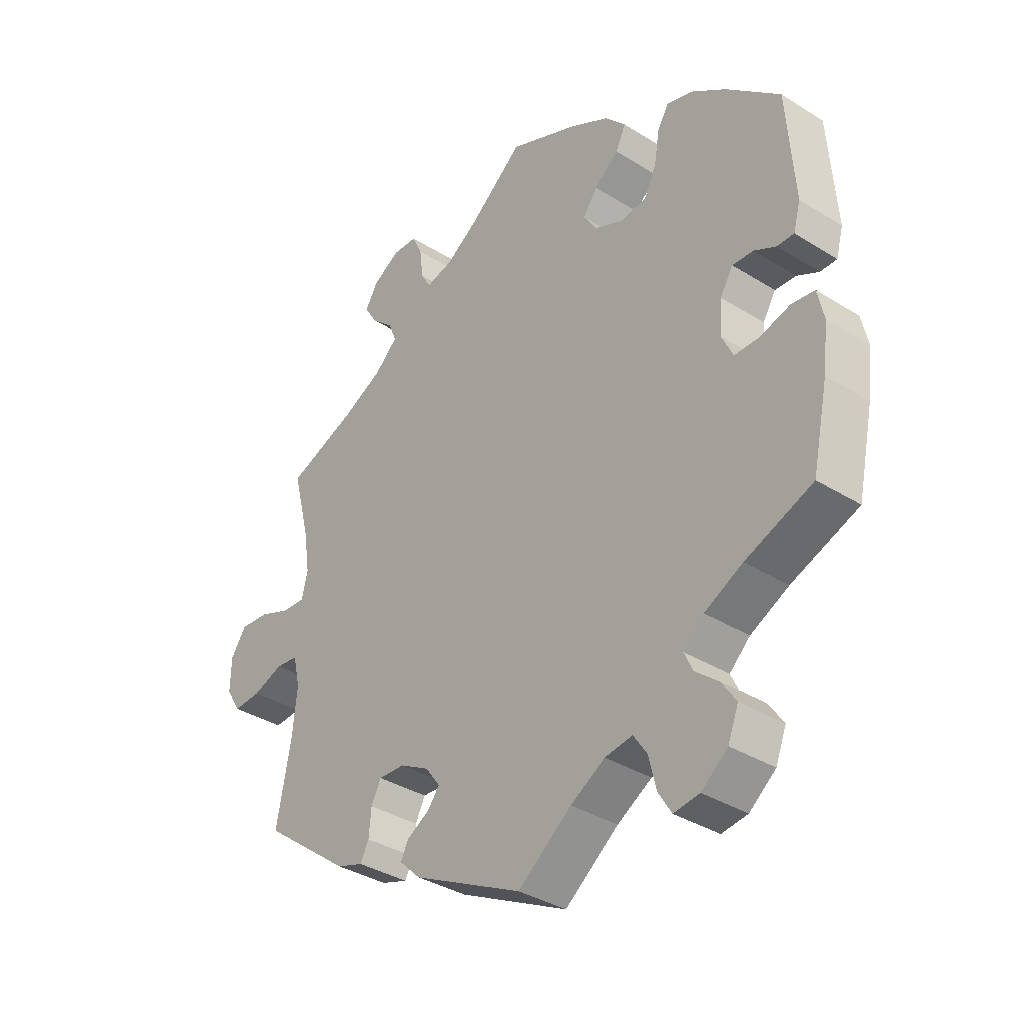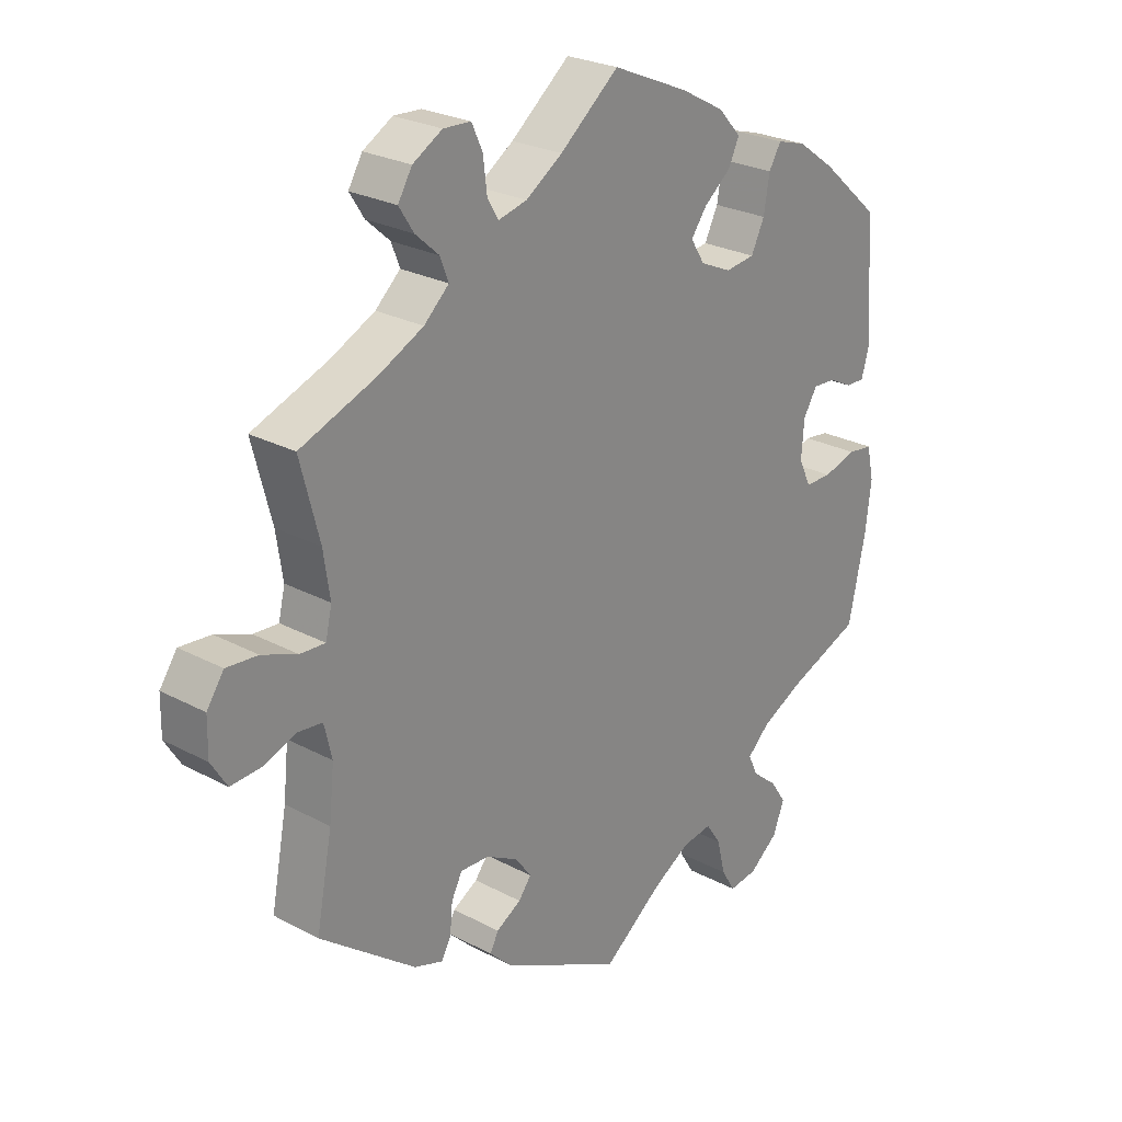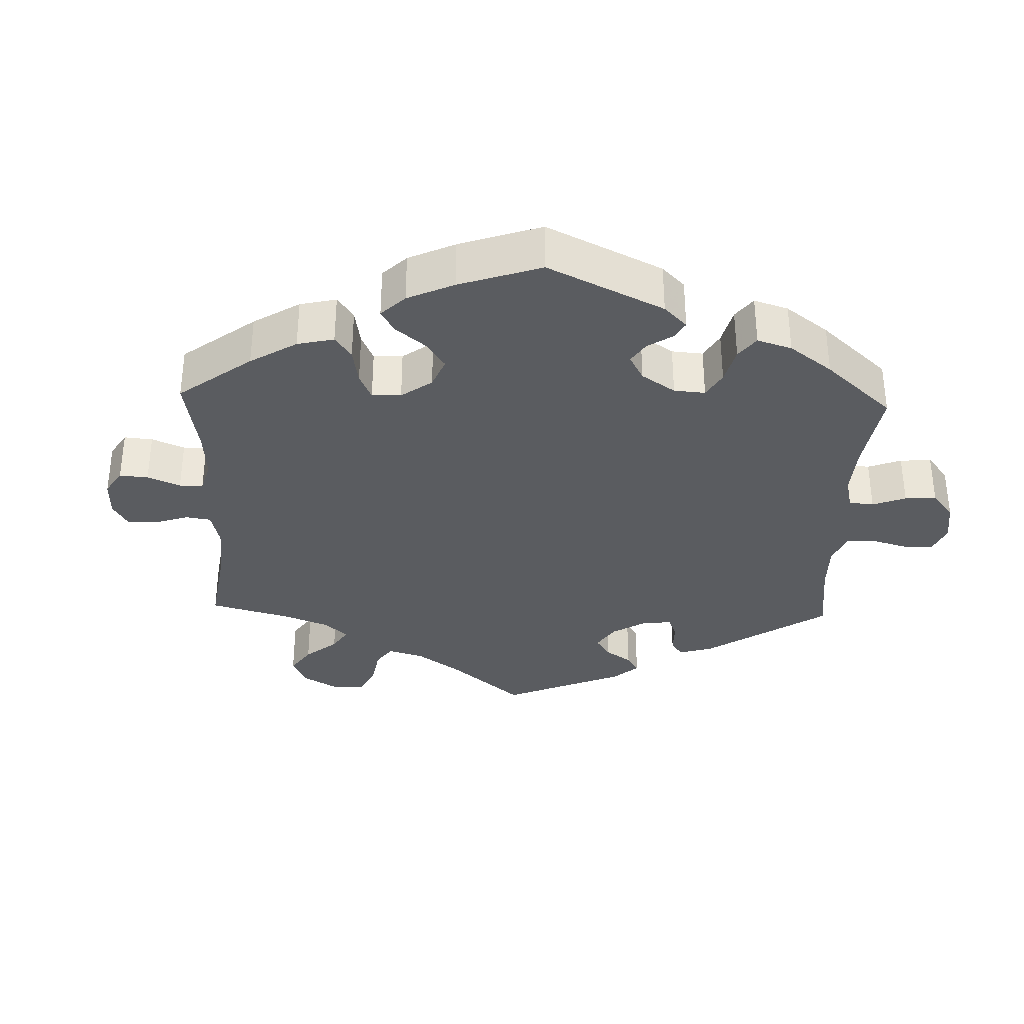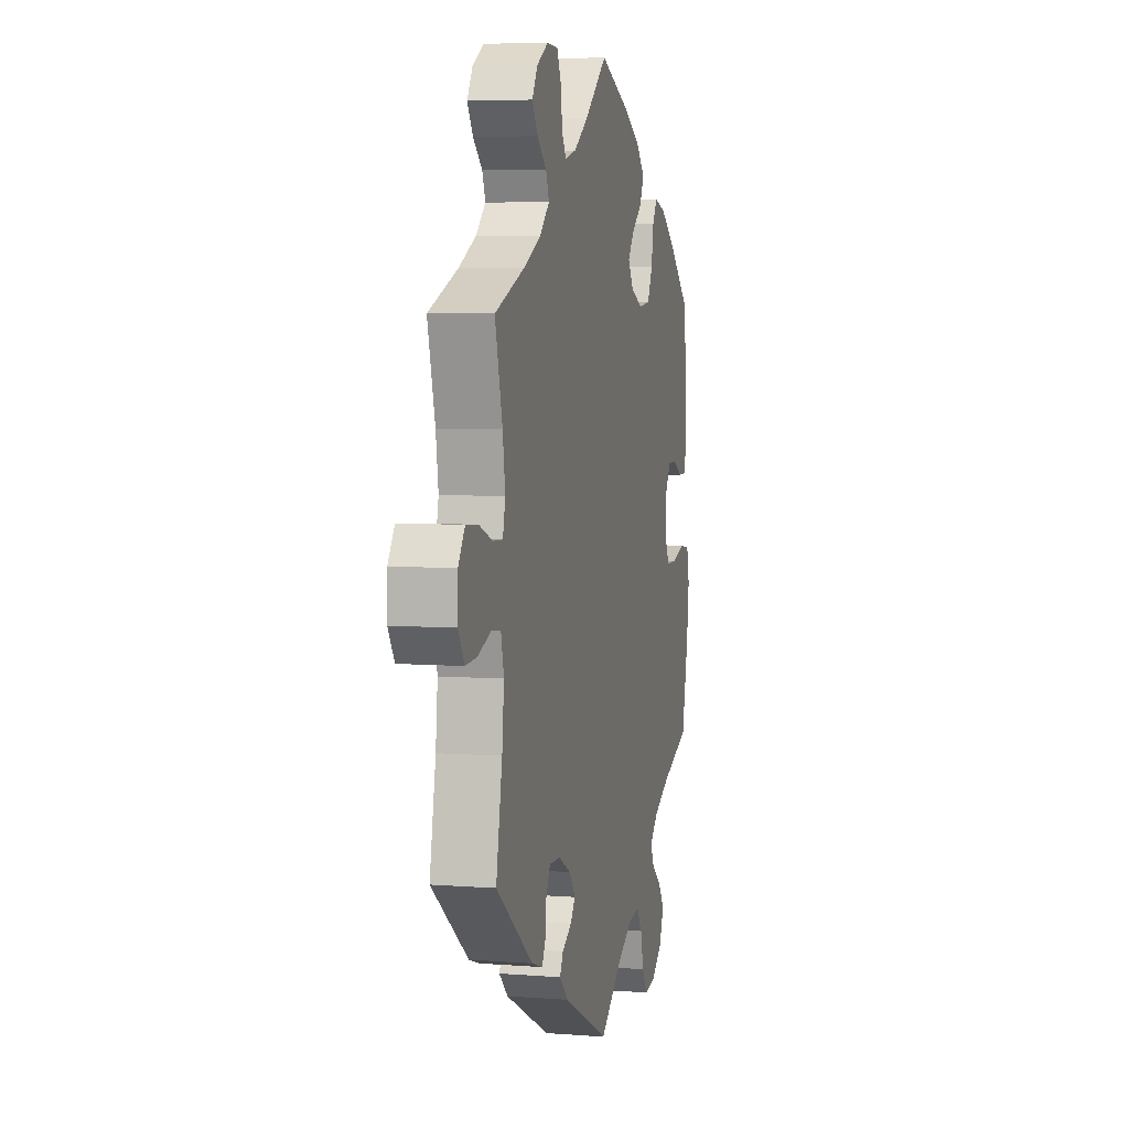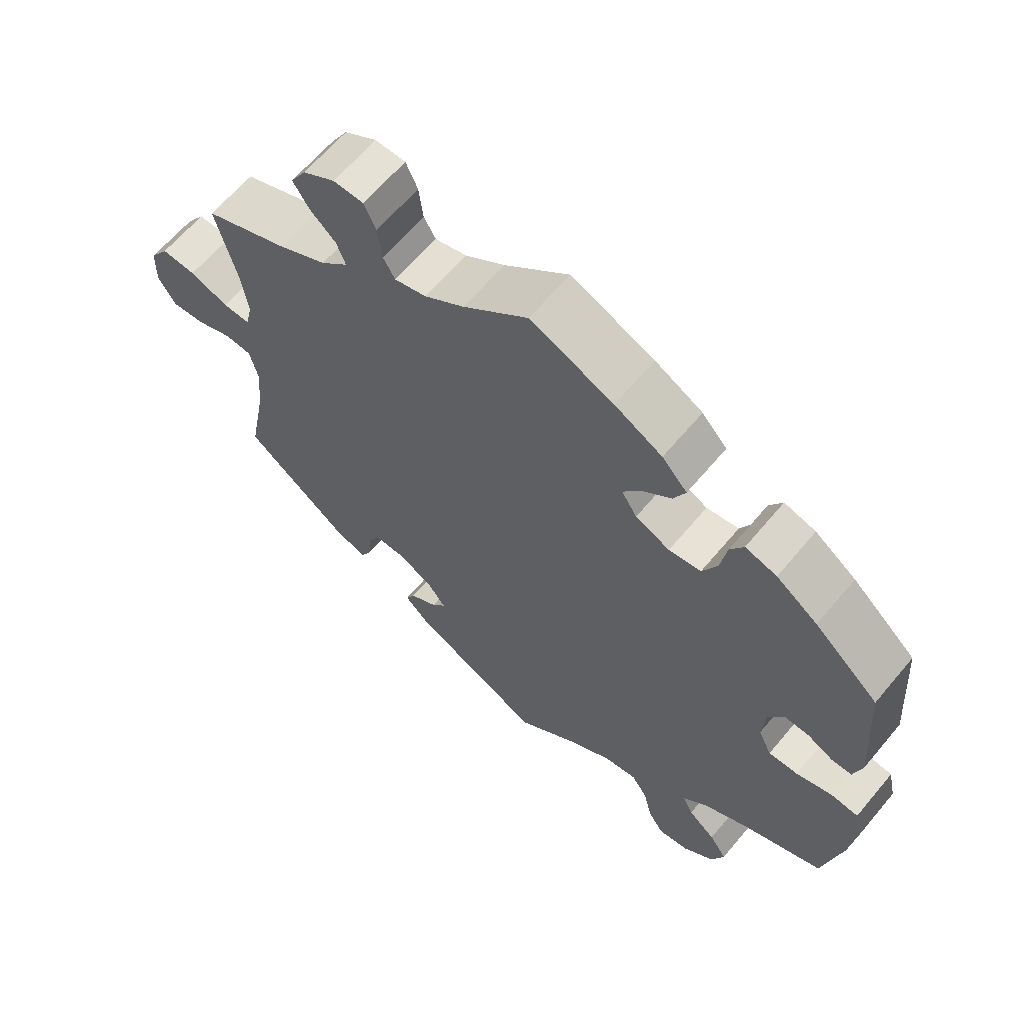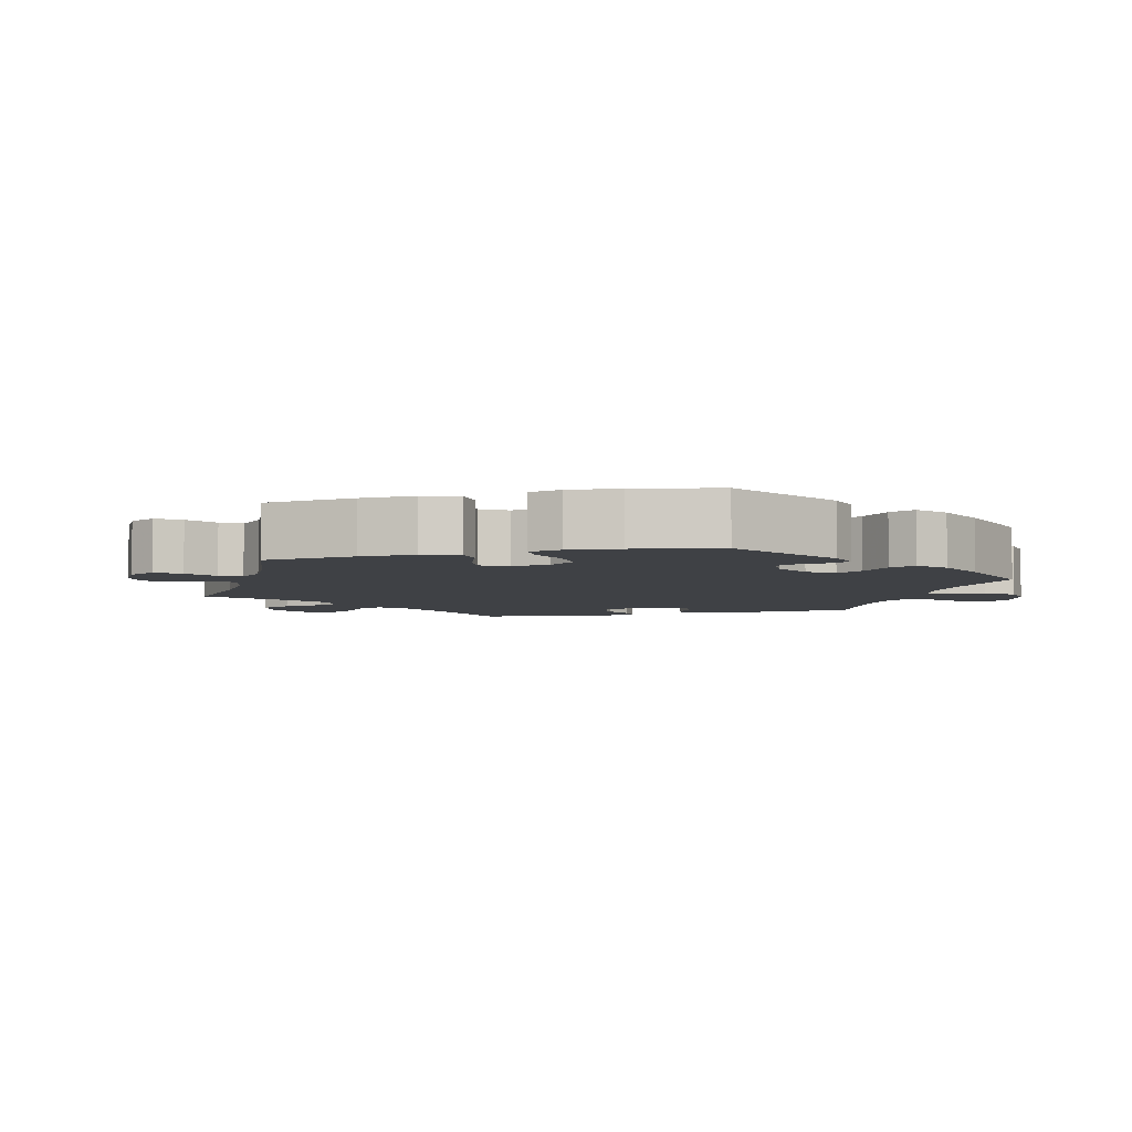
<metadata>
{"format":"obj","ext":"obj","renderer":"f3d","projection":"perspective","resolution":1024,"background":"white","views":[{"elev":-35.9,"azim":50.6,"up":"+Z"},{"elev":25.5,"azim":-49.4,"up":"+Z"},{"elev":-33.7,"azim":58.0,"up":"+Y"},{"elev":5.8,"azim":-76.7,"up":"+Z"},{"elev":63.6,"azim":39.9,"up":"+Z"},{"elev":-5.3,"azim":44.3,"up":"+Y"}]}
</metadata>
<code>
v -0.186 0.07 -0.485
v -0.222 0.07 -0.45
v -0.209 0.07 -0.424
v -0.17 0.07 -0.401
v -0.15 0.07 -0.375
v -0.175 0.07 -0.341
v -0.225 0.07 -0.314
v -0.27 0.07 -0.312
v -0.287 0.07 -0.345
v -0.291 0.07 -0.39
v -0.306 0.07 -0.418
v -0.351 0.07 -0.403
v -0.501 0.07 -0.289
v -0.476 0.07 -0.158
v -0.468 0.07 -0.08
v -0.48 0.07 -0.029
v -0.518 0.07 -0.025
v -0.57 0.07 -0.044
v -0.617 0.07 -0.047
v -0.642 0.07 -0.007
v -0.641 0.07 0.05
v -0.614 0.07 0.089
v -0.565 0.07 0.085
v -0.51 0.07 0.064
v -0.471 0.07 0.062
v -0.461 0.07 0.105
v -0.471 0.07 0.173
v -0.501 0.07 0.289
v -0.381 0.07 0.335
v -0.312 0.07 0.369
v -0.273 0.07 0.405
v -0.286 0.07 0.439
v -0.323 0.07 0.472
v -0.346 0.07 0.508
v -0.324 0.07 0.545
v -0.278 0.07 0.572
v -0.235 0.07 0.57
v -0.218 0.07 0.533
v -0.212 0.07 0.483
v -0.195 0.07 0.454
v -0.15 0.07 0.465
v -0.093 0.07 0.503
v -0.001 0.07 0.578
v 0.118 0.07 0.527
v 0.186 0.07 0.49
v 0.222 0.07 0.451
v 0.205 0.07 0.415
v 0.163 0.07 0.381
v 0.138 0.07 0.347
v 0.16 0.07 0.312
v 0.209 0.07 0.29
v 0.255 0.07 0.296
v 0.276 0.07 0.339
v 0.285 0.07 0.393
v 0.304 0.07 0.425
v 0.349 0.07 0.412
v 0.408 0.07 0.37
v 0.5 0.07 0.289
v 0.513 0.07 0.108
v 0.501 0.07 0.064
v 0.472 0.07 0.064
v 0.435 0.07 0.083
v 0.399 0.07 0.085
v 0.377 0.07 0.049
v 0.373 0.07 -0.008
v 0.392 0.07 -0.048
v 0.434 0.07 -0.048
v 0.486 0.07 -0.033
v 0.525 0.07 -0.038
v 0.536 0.07 -0.088
v 0.527 0.07 -0.163
v 0.5 0.07 -0.289
v 0.385 0.07 -0.334
v 0.32 0.07 -0.367
v 0.285 0.07 -0.4
v 0.3 0.07 -0.432
v 0.339 0.07 -0.464
v 0.364 0.07 -0.501
v 0.346 0.07 -0.547
v 0.301 0.07 -0.583
v 0.257 0.07 -0.589
v 0.235 0.07 -0.553
v 0.222 0.07 -0.5
v 0.199 0.07 -0.466
v 0.152 0.07 -0.473
v 0.093 0.07 -0.508
v 0.001 0.07 -0.578
v -0.186 0 -0.485
v -0.222 0 -0.45
v -0.209 0 -0.424
v -0.17 0 -0.401
v -0.15 0 -0.375
v -0.175 0 -0.341
v -0.225 0 -0.314
v -0.27 0 -0.312
v -0.287 0 -0.345
v -0.291 0 -0.39
v -0.306 0 -0.418
v -0.351 0 -0.403
v -0.501 0 -0.289
v -0.476 0 -0.158
v -0.468 0 -0.08
v -0.48 0 -0.029
v -0.518 0 -0.025
v -0.57 0 -0.044
v -0.617 0 -0.047
v -0.642 0 -0.007
v -0.641 0 0.05
v -0.614 0 0.089
v -0.565 0 0.085
v -0.51 0 0.064
v -0.471 0 0.062
v -0.461 0 0.105
v -0.471 0 0.173
v -0.501 0 0.289
v -0.381 0 0.335
v -0.312 0 0.369
v -0.273 0 0.405
v -0.286 0 0.439
v -0.323 0 0.472
v -0.346 0 0.508
v -0.324 0 0.545
v -0.278 0 0.572
v -0.235 0 0.57
v -0.218 0 0.533
v -0.212 0 0.483
v -0.195 0 0.454
v -0.15 0 0.465
v -0.093 0 0.503
v -0.001 0 0.578
v 0.118 0 0.527
v 0.186 0 0.49
v 0.222 0 0.451
v 0.205 0 0.415
v 0.163 0 0.381
v 0.138 0 0.347
v 0.16 0 0.312
v 0.209 0 0.29
v 0.255 0 0.296
v 0.276 0 0.339
v 0.285 0 0.393
v 0.304 0 0.425
v 0.349 0 0.412
v 0.408 0 0.37
v 0.5 0 0.289
v 0.513 0 0.108
v 0.501 0 0.064
v 0.472 0 0.064
v 0.435 0 0.083
v 0.399 0 0.085
v 0.377 0 0.049
v 0.373 0 -0.008
v 0.392 0 -0.048
v 0.434 0 -0.048
v 0.486 0 -0.033
v 0.525 0 -0.038
v 0.536 0 -0.088
v 0.527 0 -0.163
v 0.5 0 -0.289
v 0.385 0 -0.334
v 0.32 0 -0.367
v 0.285 0 -0.4
v 0.3 0 -0.432
v 0.339 0 -0.464
v 0.364 0 -0.501
v 0.346 0 -0.547
v 0.301 0 -0.583
v 0.257 0 -0.589
v 0.235 0 -0.553
v 0.222 0 -0.5
v 0.199 0 -0.466
v 0.152 0 -0.473
v 0.093 0 -0.508
v 0.001 0 -0.578
f 86 87 1 2
f 85 86 2 3
f 84 85 3 4
f 80 81 82 83
f 80 83 84
f 79 80 84
f 76 77 78 79
f 75 76 79 84
f 74 75 84 4
f 70 71 72 73
f 67 68 69 70
f 66 67 70 73
f 65 66 73 74
f 59 60 61 62
f 59 62 63
f 58 59 63
f 57 58 63 64
f 53 54 55 56
f 52 53 56 57
f 45 46 47 48
f 45 48 49
f 42 43 44 45
f 41 42 45 49
f 40 41 49 50
f 36 37 38 39
f 36 39 40
f 35 36 40
f 32 33 34 35
f 31 32 35 40
f 30 31 40 50
f 27 28 29
f 26 27 29 30
f 25 26 30 50
f 21 22 23 24
f 21 24 25
f 20 21 25
f 17 18 19 20
f 16 17 20 25
f 15 16 25 50
f 11 12 13 14
f 9 10 11 14
f 8 9 14 15
f 7 8 15 50
f 65 74 4 5
f 64 65 5 6
f 52 57 64 6
f 51 52 6 7
f 7 50 51
f 89 88 174 173
f 90 89 173 172
f 91 90 172 171
f 170 169 168 167
f 171 170 167
f 171 167 166
f 166 165 164 163
f 171 166 163 162
f 91 171 162 161
f 160 159 158 157
f 157 156 155 154
f 160 157 154 153
f 161 160 153 152
f 149 148 147 146
f 150 149 146
f 150 146 145
f 151 150 145 144
f 143 142 141 140
f 144 143 140 139
f 135 134 133 132
f 136 135 132
f 132 131 130 129
f 136 132 129 128
f 137 136 128 127
f 126 125 124 123
f 127 126 123
f 127 123 122
f 122 121 120 119
f 127 122 119 118
f 137 127 118 117
f 116 115 114
f 117 116 114 113
f 137 117 113 112
f 111 110 109 108
f 112 111 108
f 112 108 107
f 107 106 105 104
f 112 107 104 103
f 137 112 103 102
f 101 100 99 98
f 101 98 97 96
f 102 101 96 95
f 137 102 95 94
f 92 91 161 152
f 93 92 152 151
f 93 151 144 139
f 94 93 139 138
f 138 137 94
f 1 88 89 2
f 2 89 90 3
f 3 90 91 4
f 4 91 92 5
f 5 92 93 6
f 6 93 94 7
f 7 94 95 8
f 8 95 96 9
f 9 96 97 10
f 10 97 98 11
f 11 98 99 12
f 12 99 100 13
f 13 100 101 14
f 14 101 102 15
f 15 102 103 16
f 16 103 104 17
f 17 104 105 18
f 18 105 106 19
f 19 106 107 20
f 20 107 108 21
f 21 108 109 22
f 22 109 110 23
f 23 110 111 24
f 24 111 112 25
f 25 112 113 26
f 26 113 114 27
f 27 114 115 28
f 28 115 116 29
f 29 116 117 30
f 30 117 118 31
f 31 118 119 32
f 32 119 120 33
f 33 120 121 34
f 34 121 122 35
f 35 122 123 36
f 36 123 124 37
f 37 124 125 38
f 38 125 126 39
f 39 126 127 40
f 40 127 128 41
f 41 128 129 42
f 42 129 130 43
f 43 130 131 44
f 44 131 132 45
f 45 132 133 46
f 46 133 134 47
f 47 134 135 48
f 48 135 136 49
f 49 136 137 50
f 50 137 138 51
f 51 138 139 52
f 52 139 140 53
f 53 140 141 54
f 54 141 142 55
f 55 142 143 56
f 56 143 144 57
f 57 144 145 58
f 58 145 146 59
f 59 146 147 60
f 60 147 148 61
f 61 148 149 62
f 62 149 150 63
f 63 150 151 64
f 64 151 152 65
f 65 152 153 66
f 66 153 154 67
f 67 154 155 68
f 68 155 156 69
f 69 156 157 70
f 70 157 158 71
f 71 158 159 72
f 72 159 160 73
f 73 160 161 74
f 74 161 162 75
f 75 162 163 76
f 76 163 164 77
f 77 164 165 78
f 78 165 166 79
f 79 166 167 80
f 80 167 168 81
f 81 168 169 82
f 82 169 170 83
f 83 170 171 84
f 84 171 172 85
f 85 172 173 86
f 86 173 174 87
f 87 174 88 1

</code>
